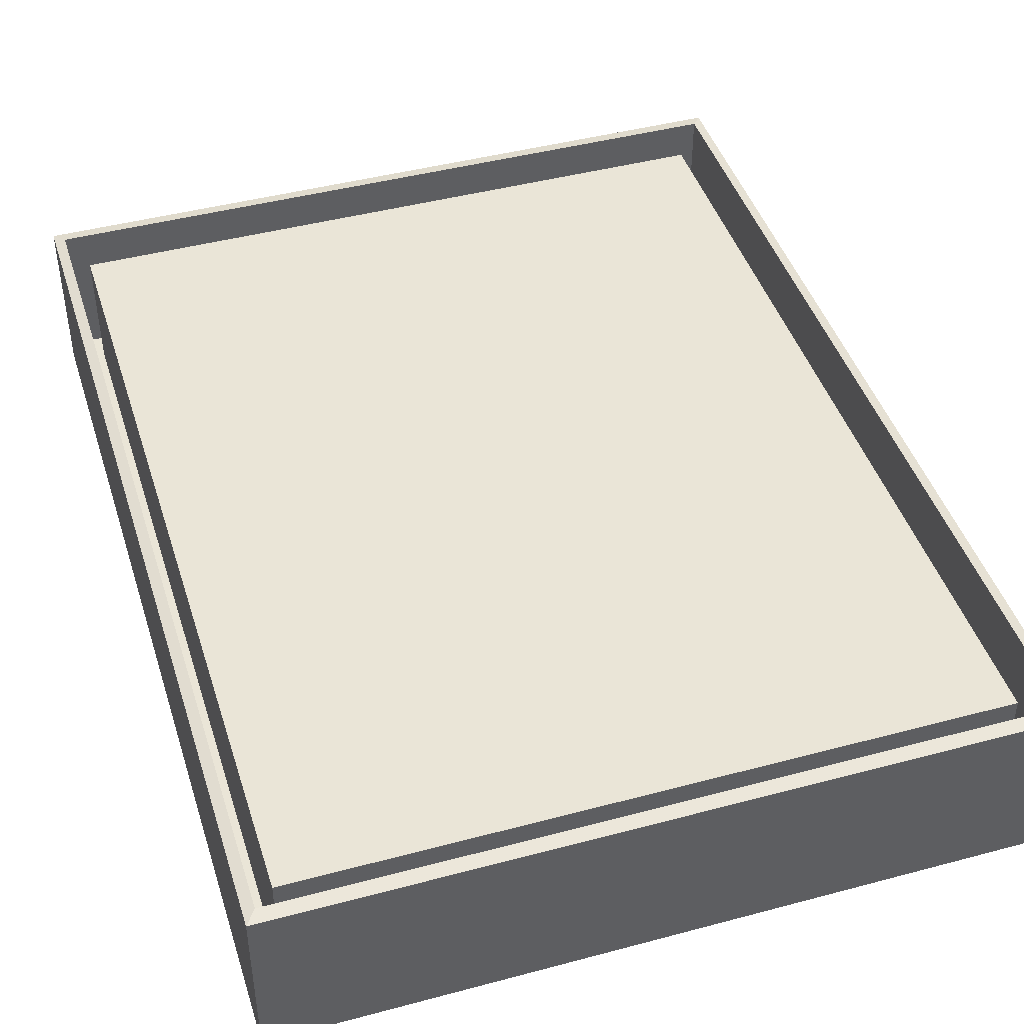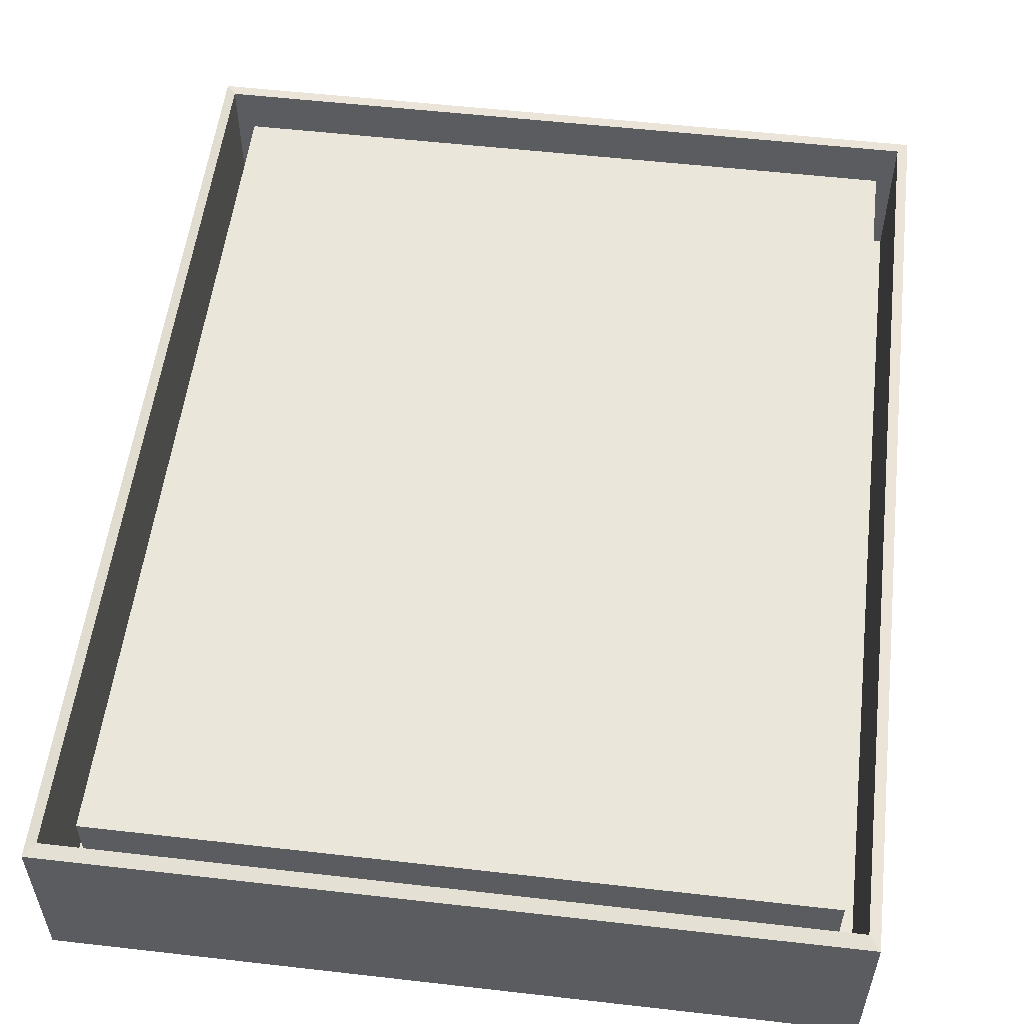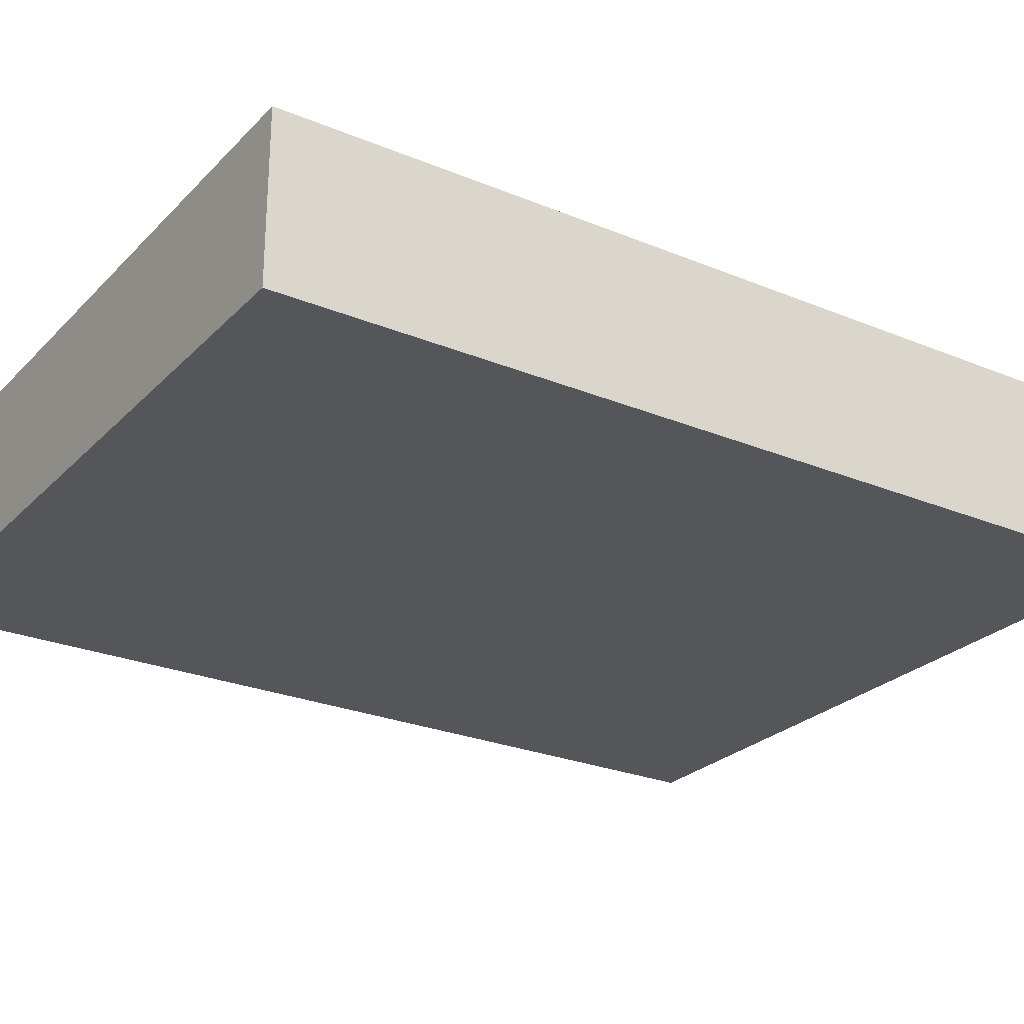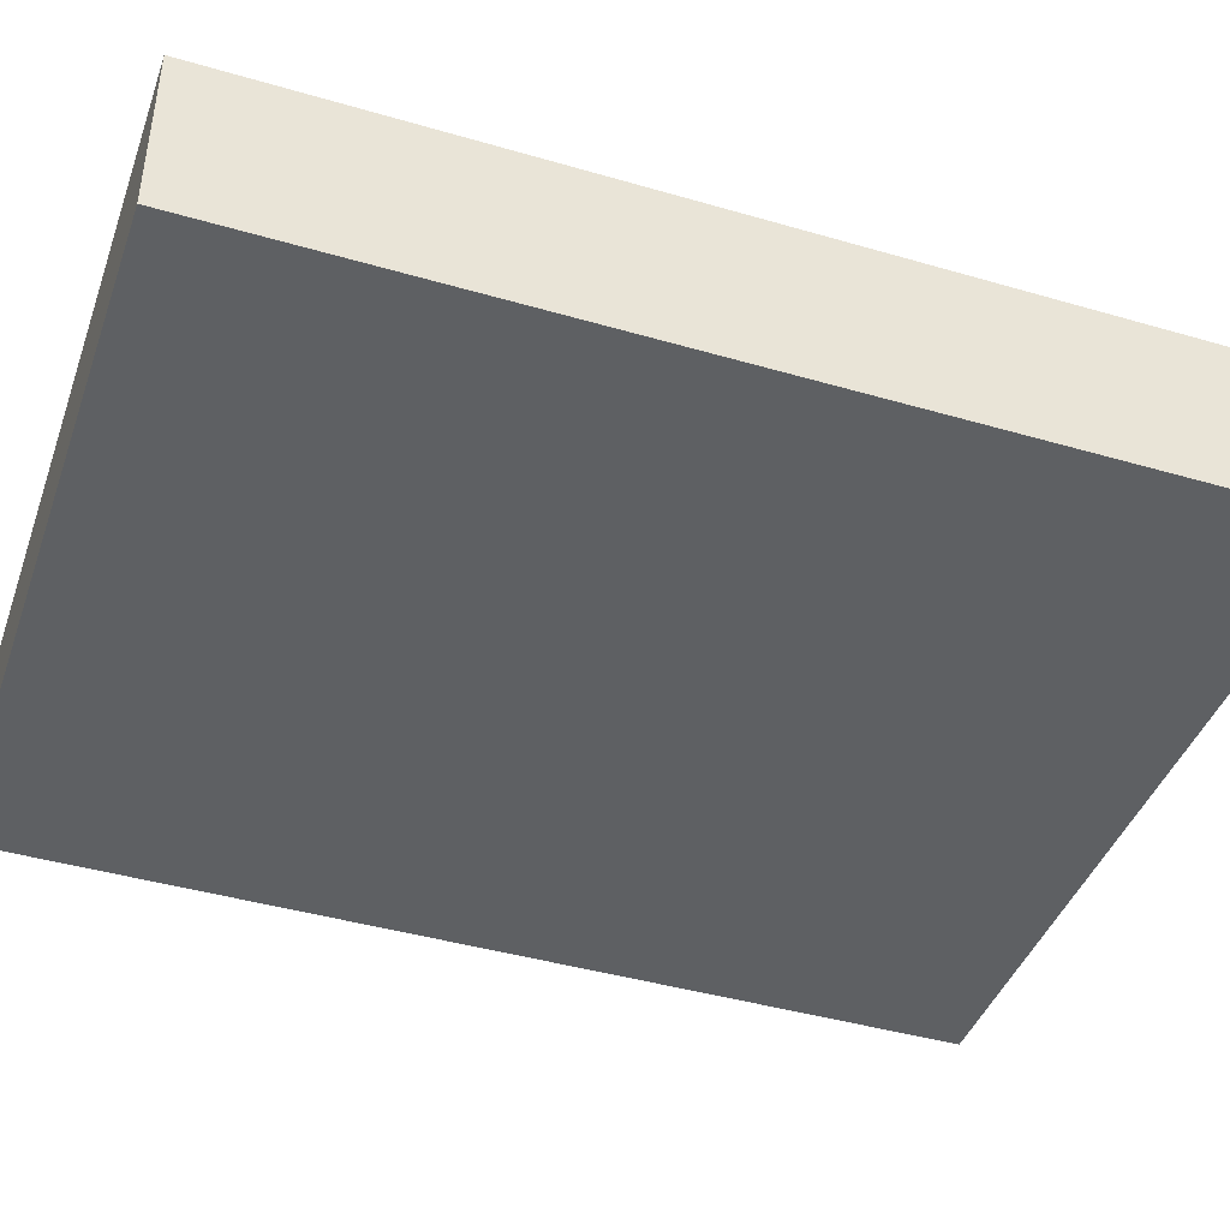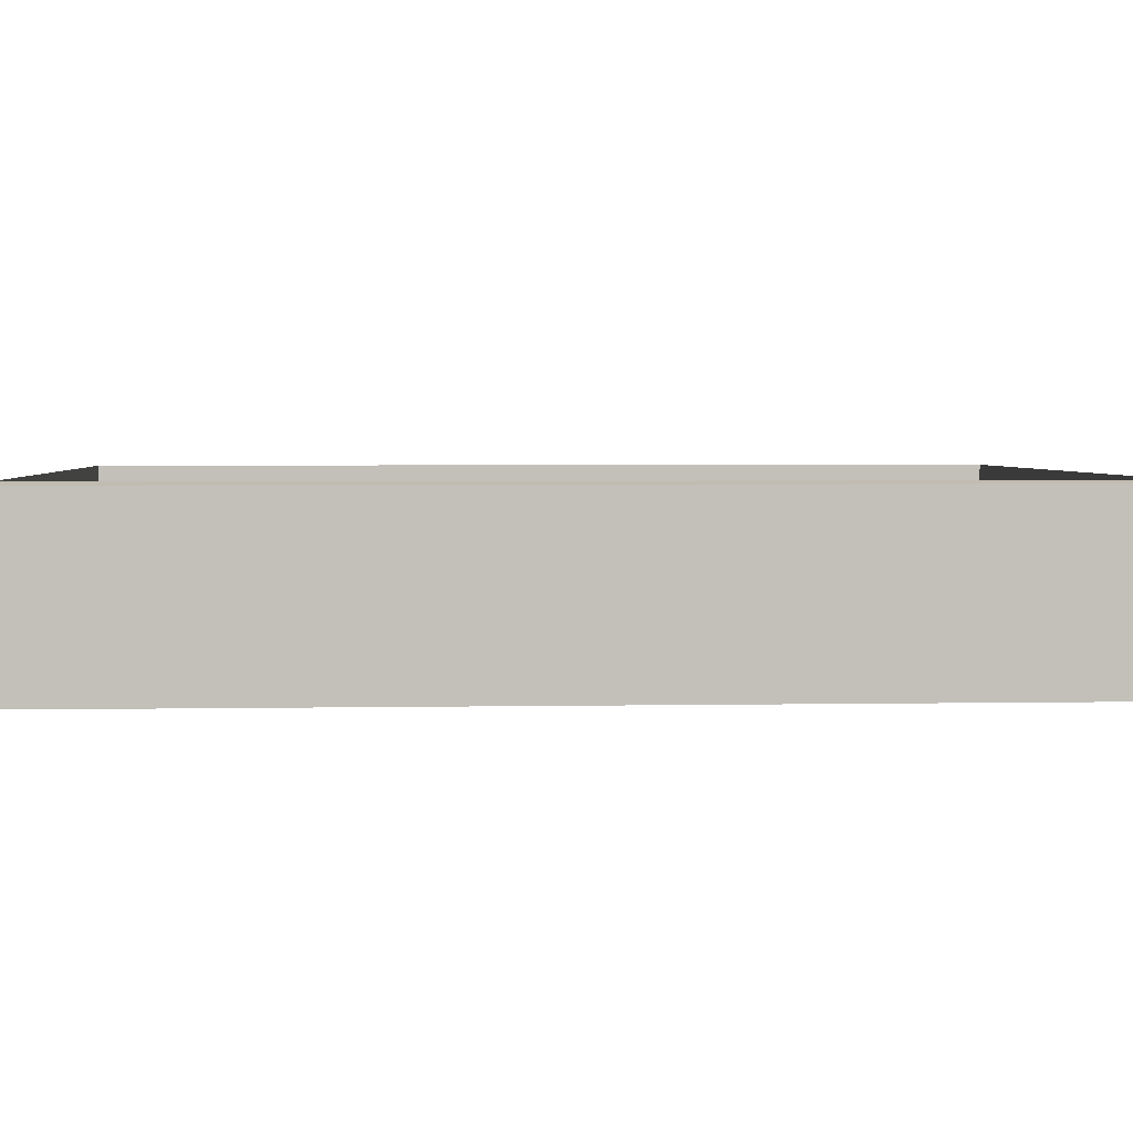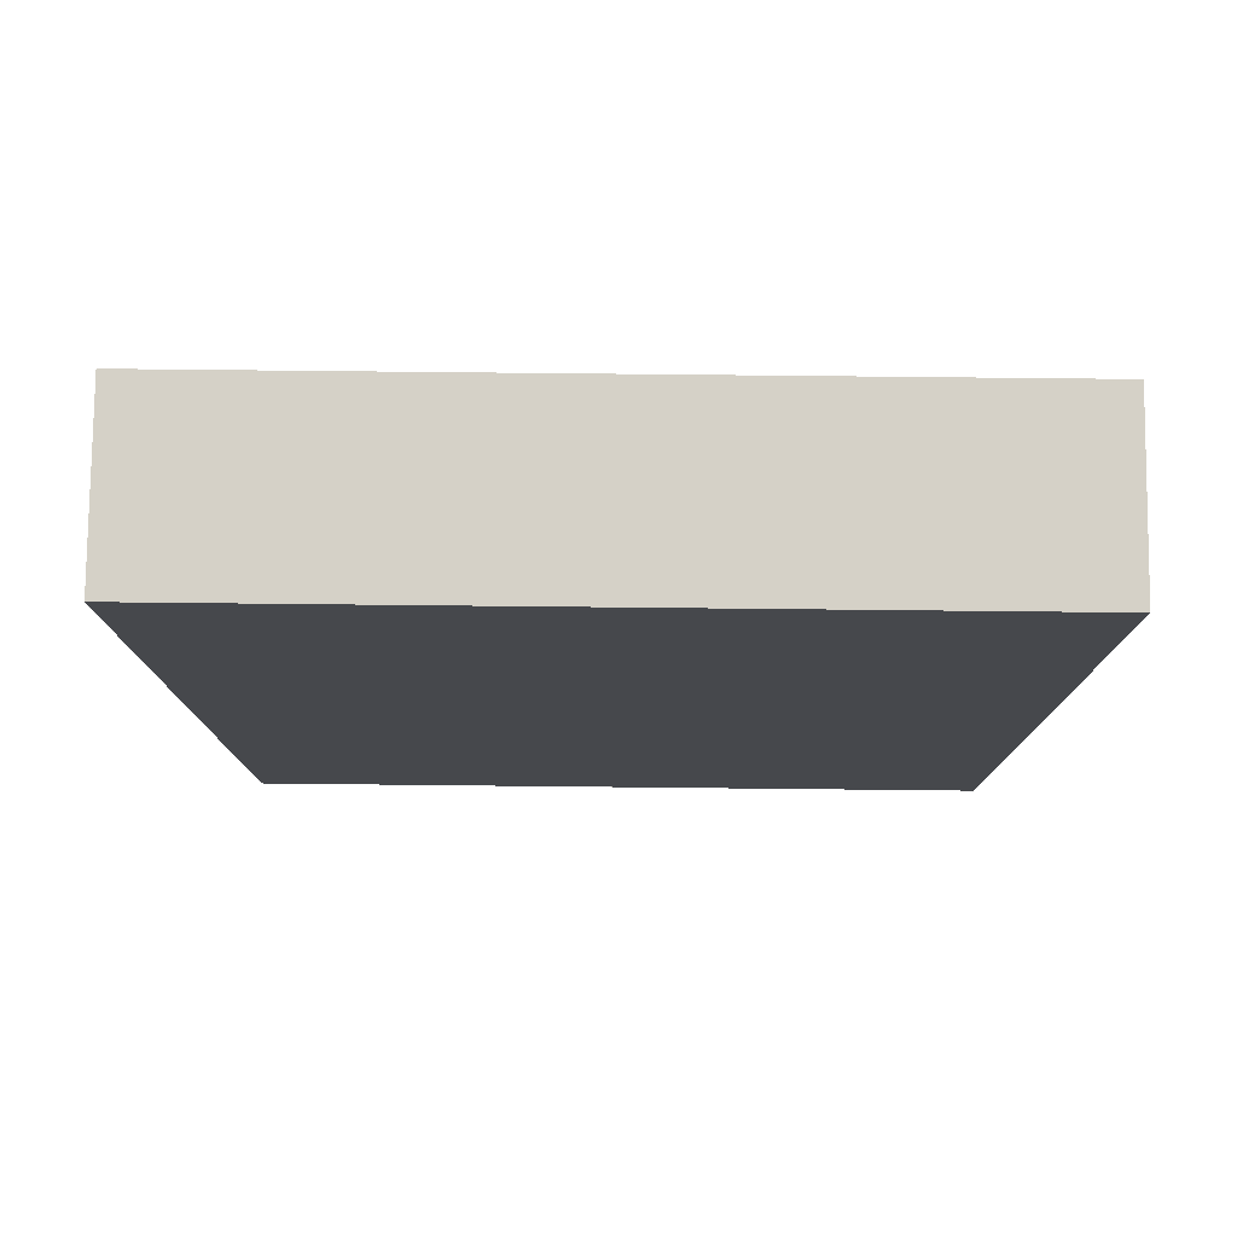
<metadata>
{"format":"obj","ext":"obj","renderer":"f3d","projection":"perspective","resolution":1024,"background":"white","views":[{"elev":44.4,"azim":-17.3,"up":"+Y"},{"elev":54.8,"azim":-173.1,"up":"+Y"},{"elev":-25.9,"azim":-123.3,"up":"+Y"},{"elev":-42.7,"azim":70.9,"up":"+Y"},{"elev":3.2,"azim":86.3,"up":"+Y"},{"elev":78.8,"azim":0.6,"up":"+Z"}]}
</metadata>
<code>
v  -267.8 0 124
v  -267.8 0 96
v  -245.8 0 96
v  -245.8 0 124
v  -267.8 5 124
v  -245.8 5 124
v  -245.8 5 96
v  -267.8 5 96
g Box019
f 1 2 3 4
f 5 6 7 8
f 1 4 6 5
f 4 3 7 6
f 3 2 8 7
f 2 1 5 8
v  -268.7 0 125.4
v  -268.7 0 94.62
v  -244.6 0 94.62
v  -244.6 0 125.4
v  -268.4 0.91 124.9
v  -244.9 0.91 124.9
v  -244.9 0.91 95.06
v  -268.4 0.91 95.06
v  -244.6 5.491 125.4
v  -268.7 5.491 125.4
v  -244.6 5.491 94.62
v  -268.7 5.491 94.62
v  -244.9 5.572 124.9
v  -268.4 5.572 124.9
v  -244.9 5.572 95.06
v  -268.4 5.572 95.06
g Box020
f 9 10 11 12
f 13 14 15 16
f 9 12 17 18
f 12 11 19 17
f 11 10 20 19
f 10 9 18 20
f 18 17 21 22
f 17 19 23 21
f 19 20 24 23
f 20 18 22 24
f 22 21 14 13
f 21 23 15 14
f 23 24 16 15
f 24 22 13 16

</code>
